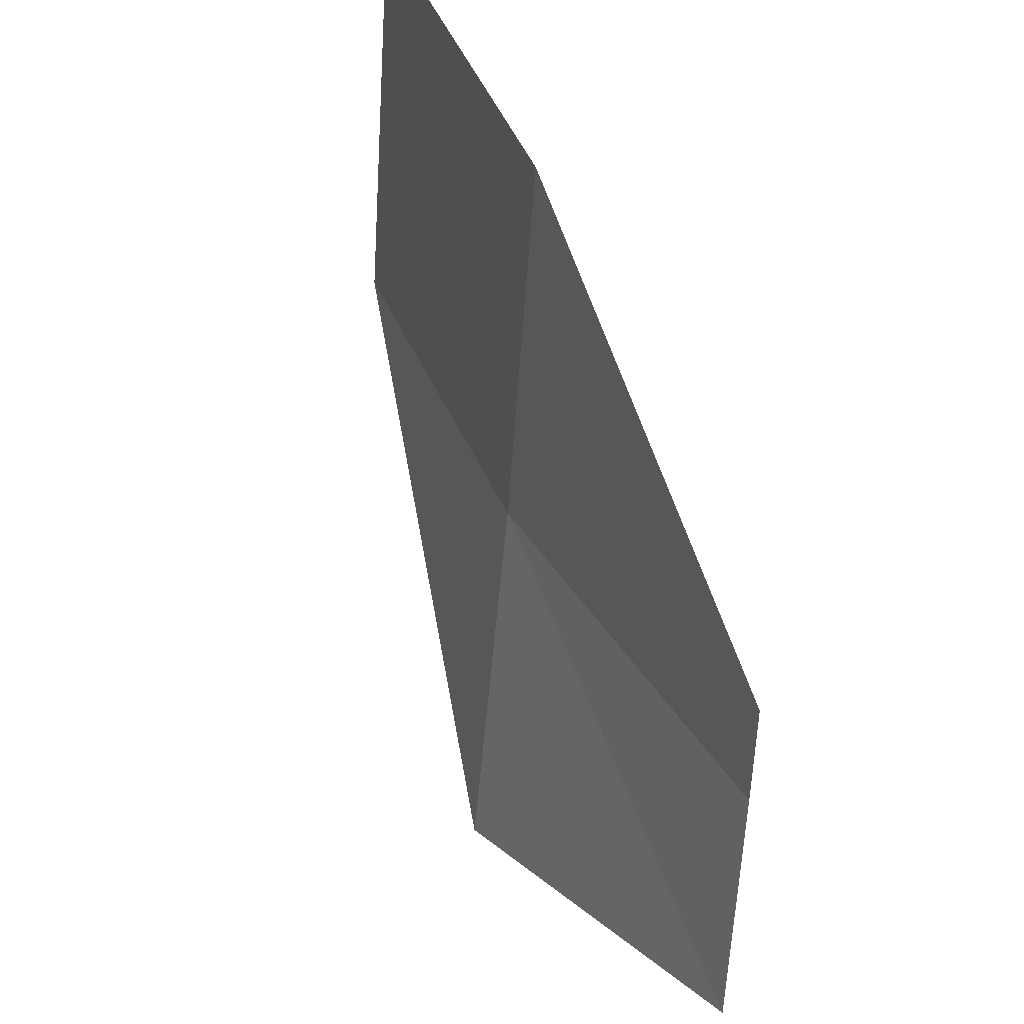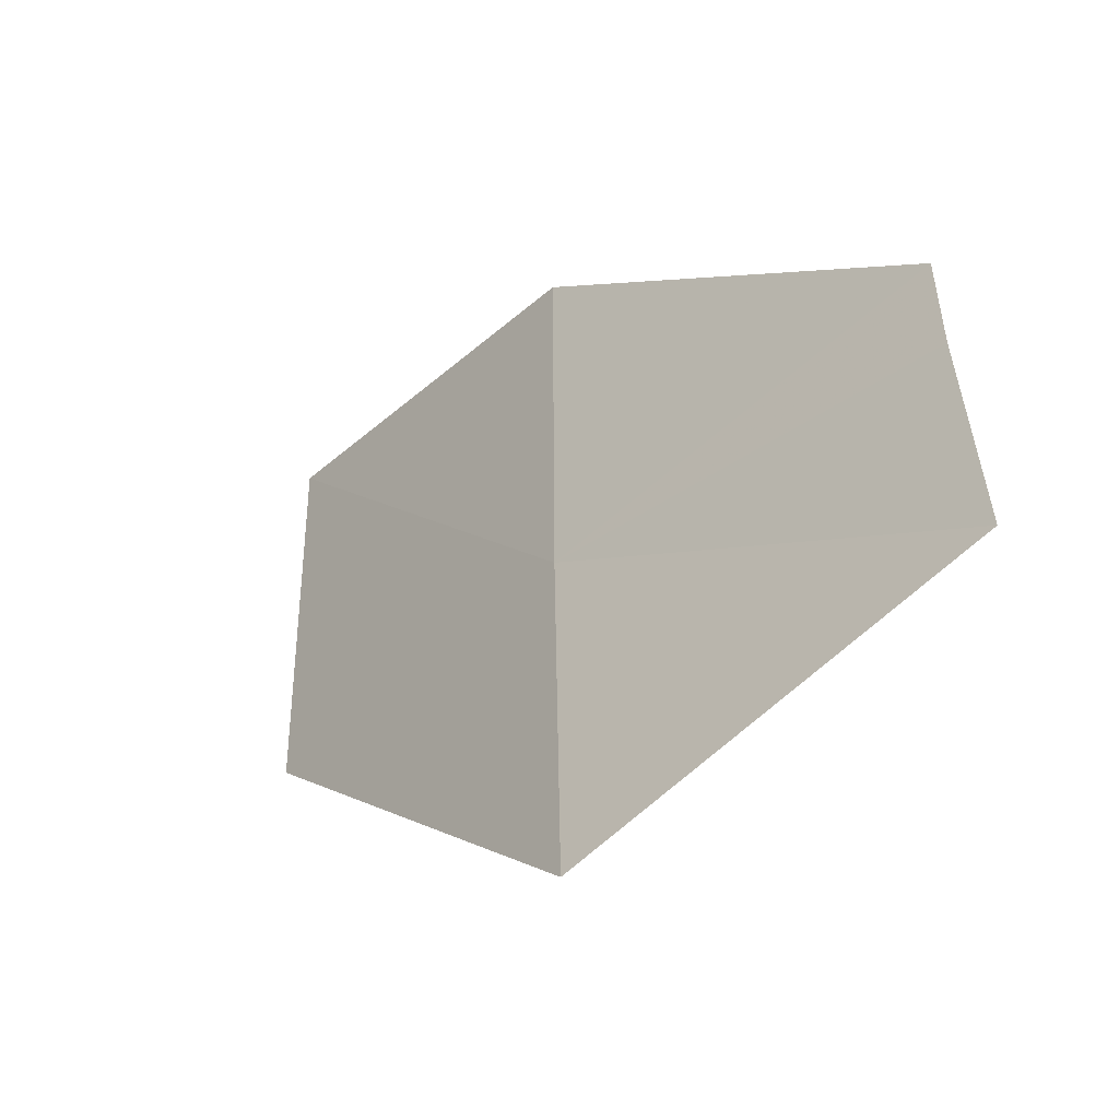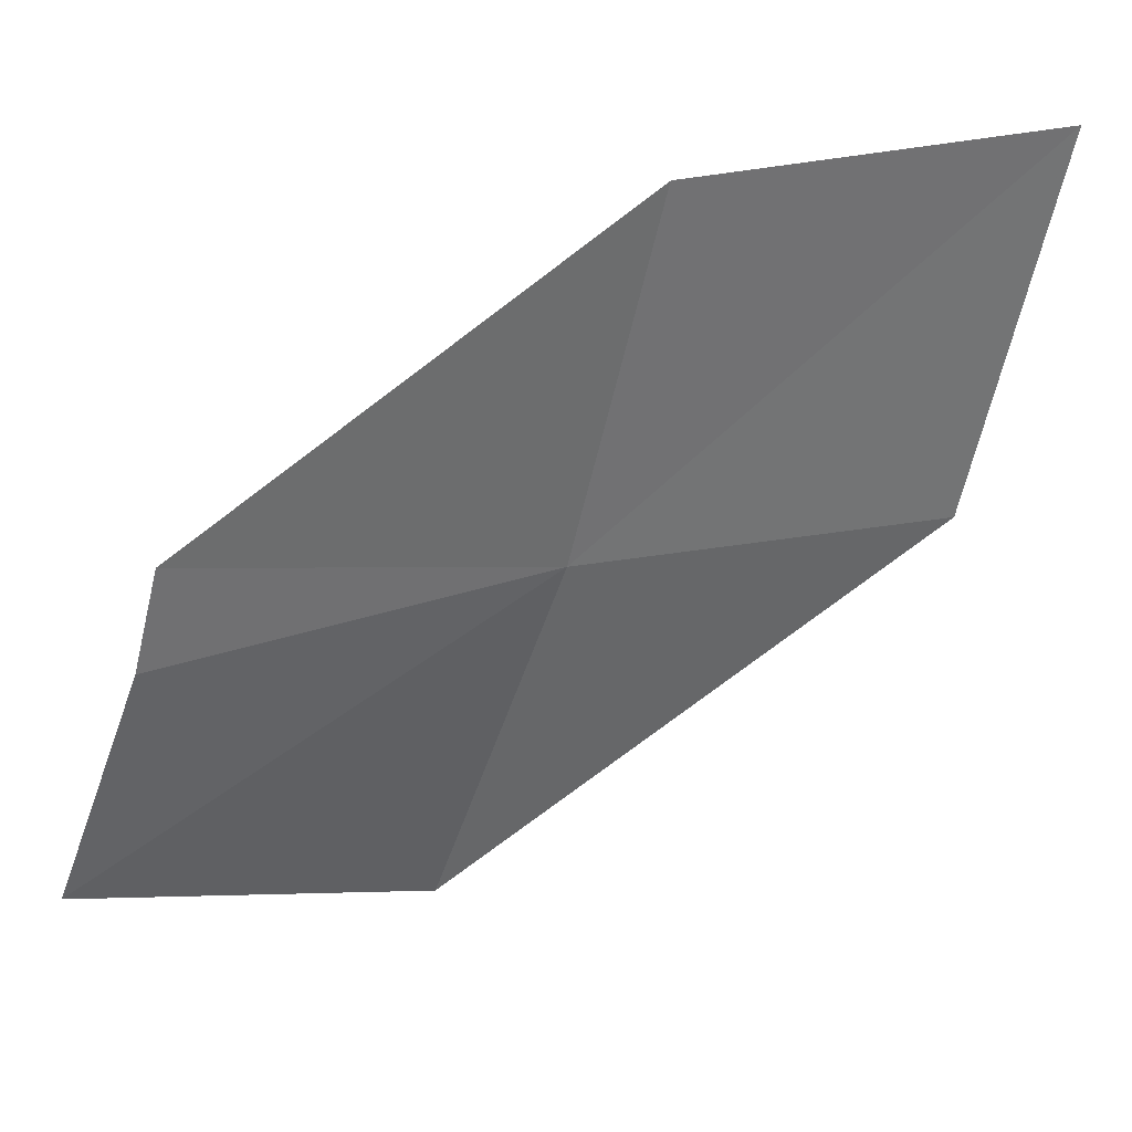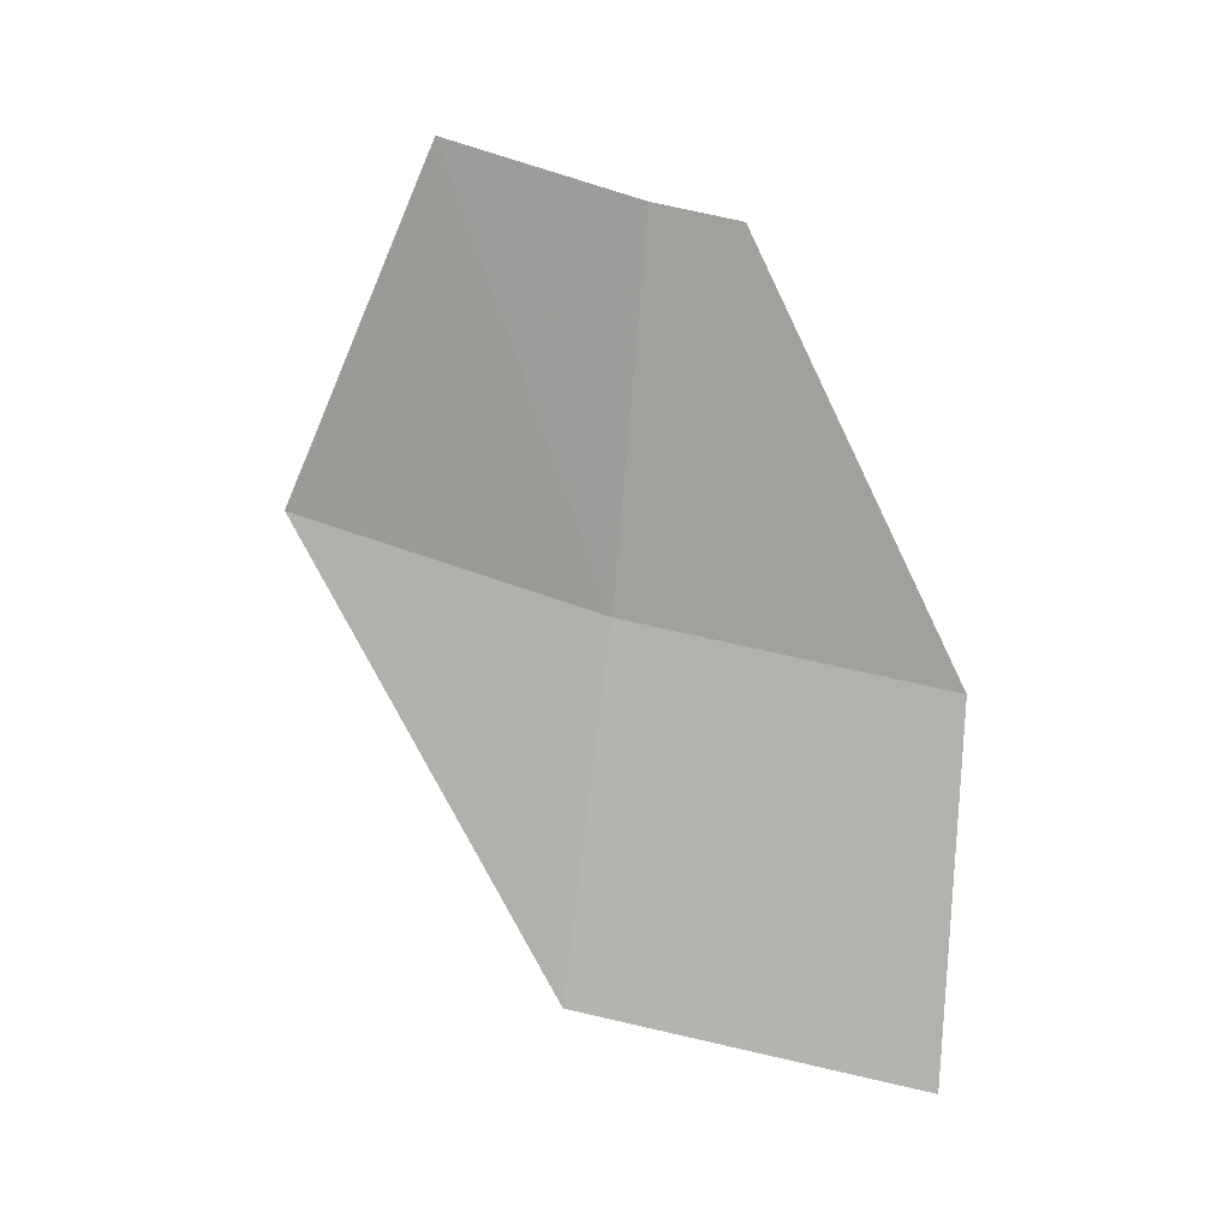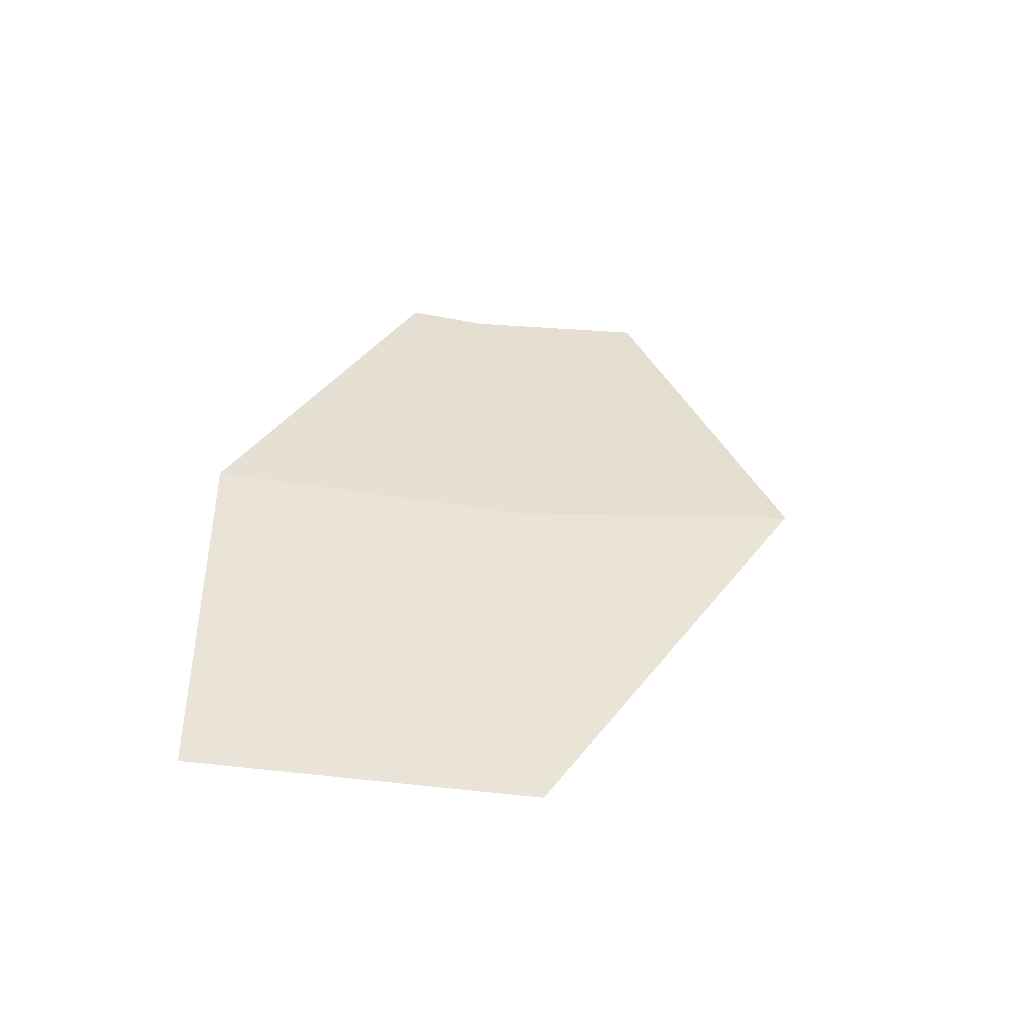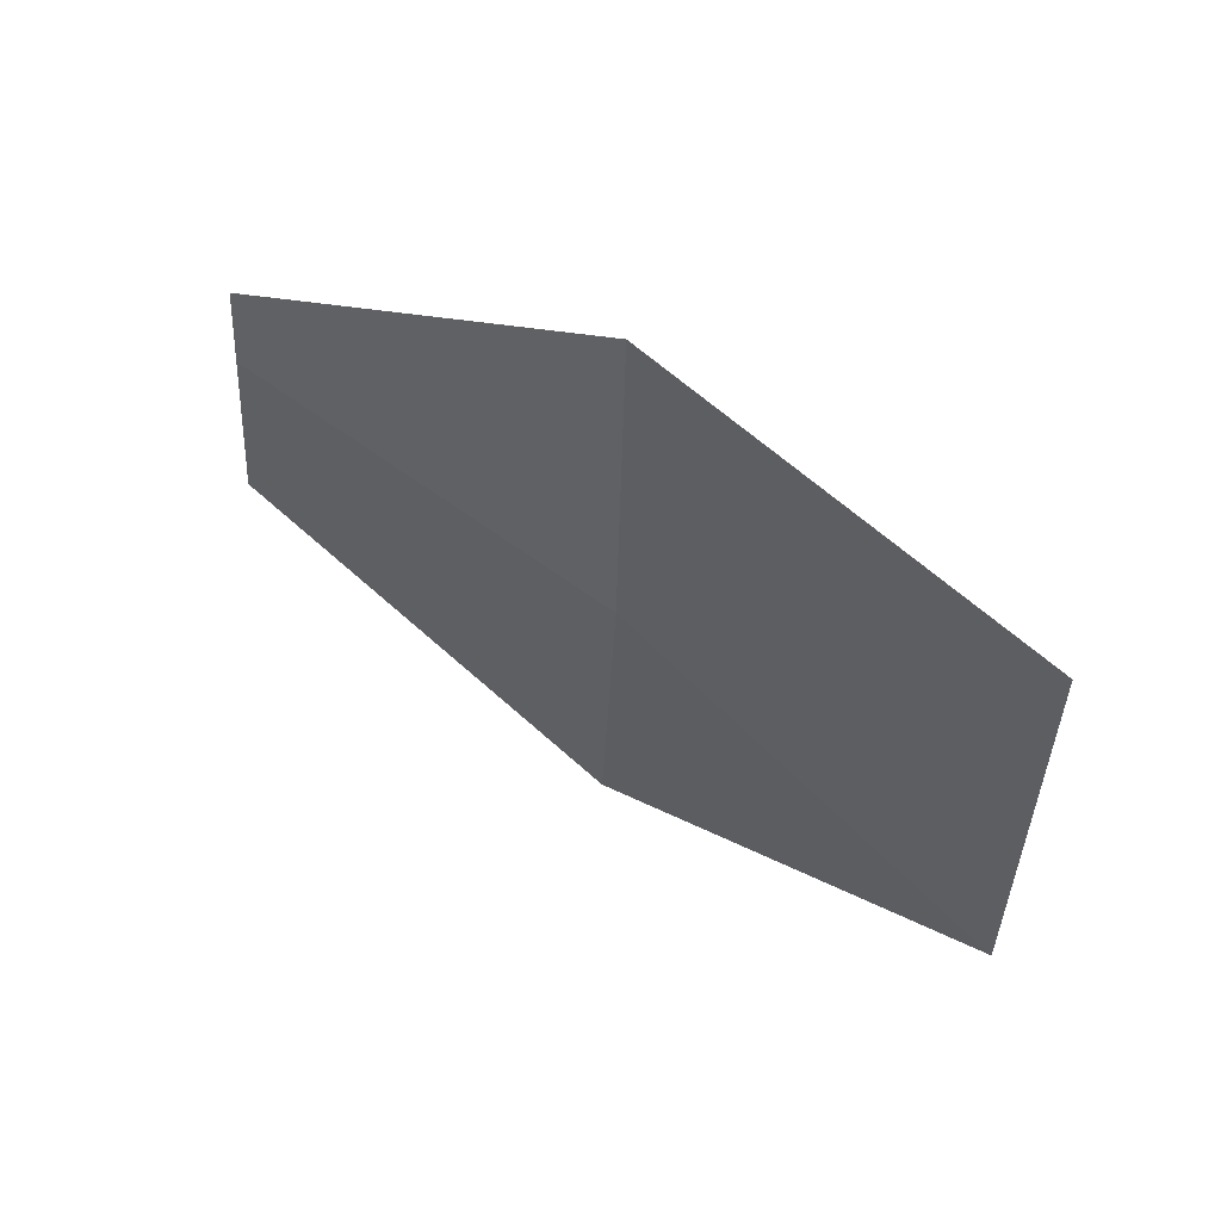
<metadata>
{"format":"obj","ext":"obj","renderer":"f3d","projection":"perspective","resolution":1024,"background":"white","views":[{"elev":46.9,"azim":-24.8,"up":"+Y"},{"elev":-30.0,"azim":-43.4,"up":"+Y"},{"elev":27.6,"azim":57.3,"up":"+Y"},{"elev":12.1,"azim":92.9,"up":"+Z"},{"elev":-49.6,"azim":-117.3,"up":"+Z"},{"elev":45.4,"azim":133.5,"up":"+Y"}]}
</metadata>
<code>
v 20.37 16.39 4.4
v 20.38 16.43 4.528
v 20.38 16.5 4.38
v 20.38 16.4 4.534
v 20.36 16.33 4.554
v 20.34 16.28 4.43
v 20.39 16.5 4.248
v 20.38 16.37 4.268
f 1 3 2
f 1 2 4
f 1 4 5
f 1 5 6
f 1 7 3
f 1 8 7
f 1 6 8

</code>
